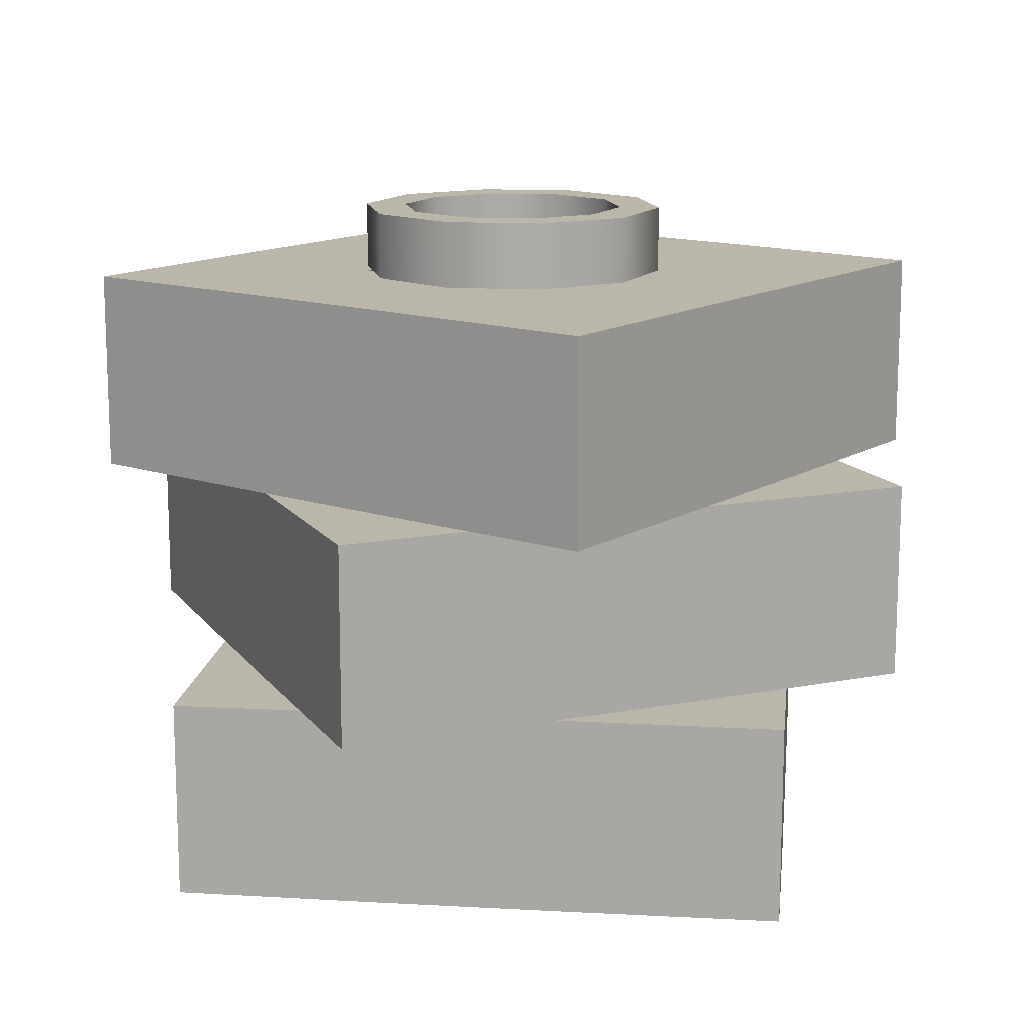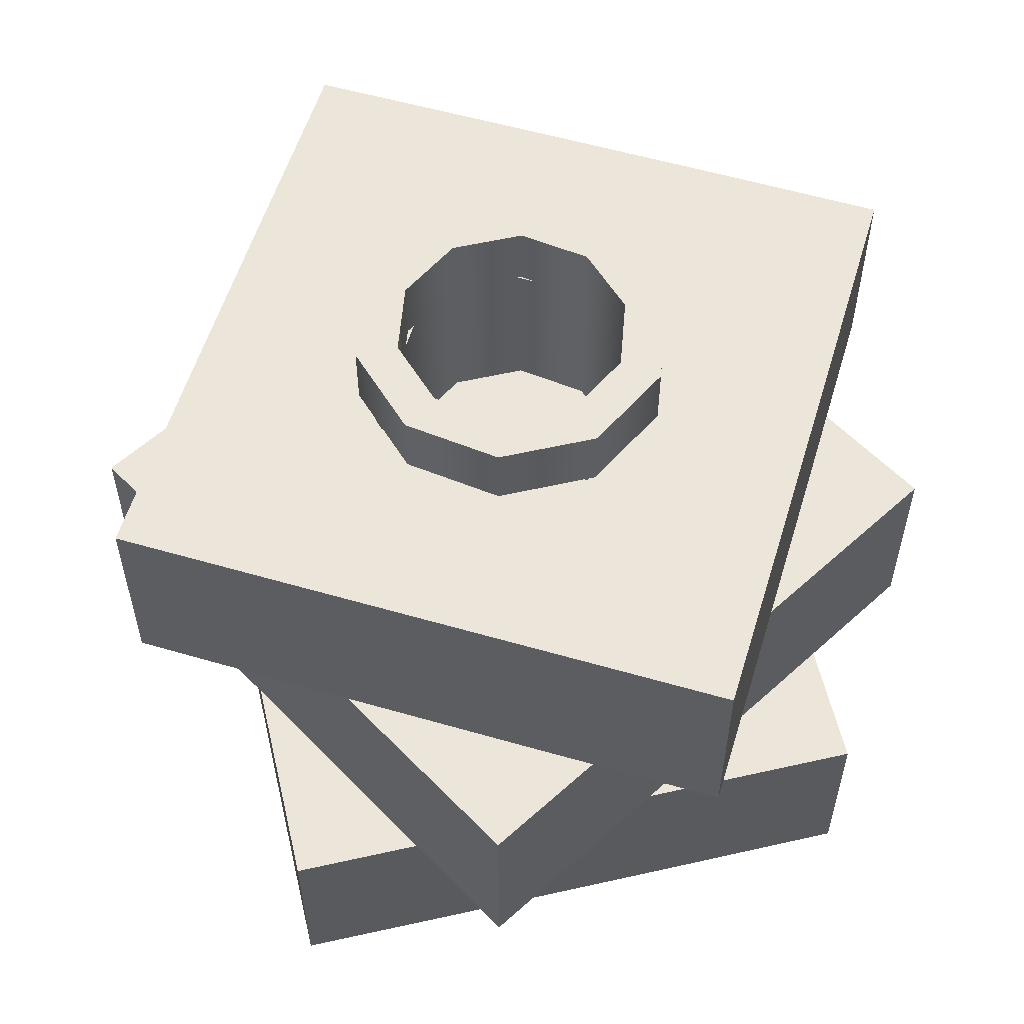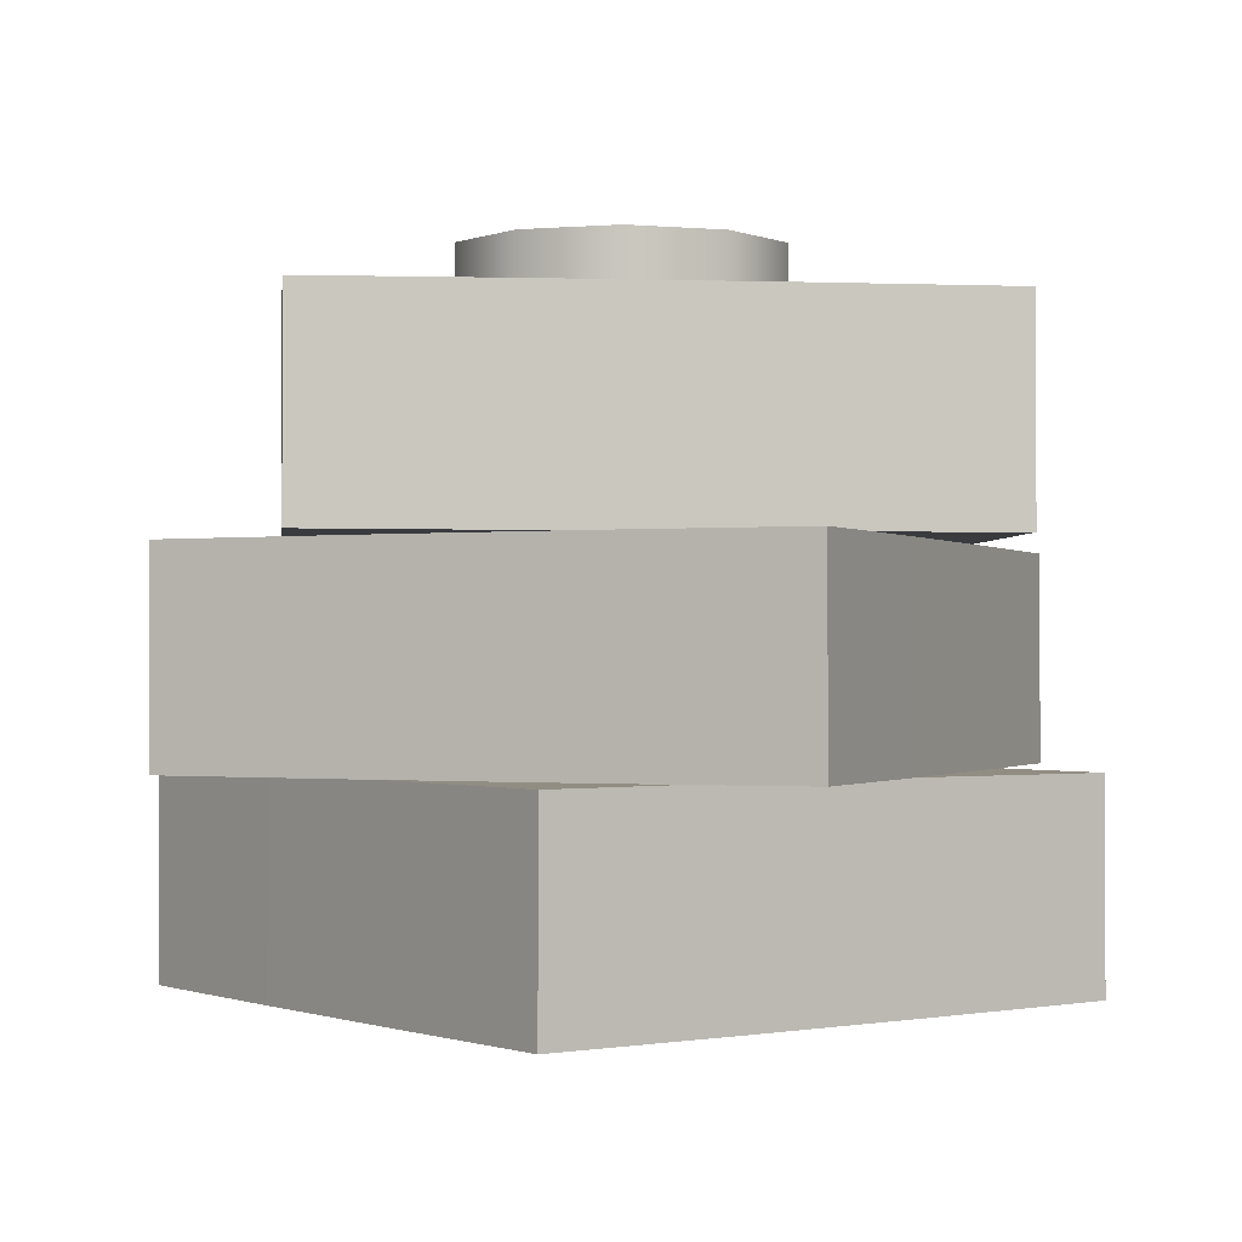
<metadata>
{"format":"obj","ext":"obj","renderer":"f3d","projection":"perspective","resolution":1024,"background":"white","views":[{"elev":13.9,"azim":-75.0,"up":"+Y"},{"elev":57.1,"azim":84.8,"up":"+Y"},{"elev":-0.9,"azim":-28.6,"up":"+Y"}]}
</metadata>
<code>
o model_3707
v 0.1048 0.8837 0.1085
v 0.1485 0.8837 0.02619
v 0.1485 0.5589 0.02619
v 0.1048 0.5589 0.1085
v 0.02099 0.8837 0.1493
v 0.02099 0.5589 0.1493
v -0.07079 0.8837 0.1331
v 0.02099 0.8837 0.1493
v 0.02099 0.5589 0.1493
v -0.07079 0.5589 0.1331
v -0.1355 0.8837 0.0661
v -0.1355 0.5589 0.0661
v 0.185 0.8837 -0.09021
v 0.2027 0.8837 0.03573
v 0.2027 0.7922 0.03573
v 0.185 0.7922 -0.09021
v 0.143 0.7922 0.148
v 0.2027 0.7922 0.03573
v 0.2027 0.8837 0.03573
v 0.143 0.8837 0.148
v 0.02864 0.7922 0.2038
v 0.143 0.7922 0.148
v 0.02864 0.8837 0.2038
v -0.09661 0.7922 0.1817
v 0.02864 0.7922 0.2038
v 0.02864 0.8837 0.2038
v -0.09661 0.8837 0.1817
v -0.185 0.7922 0.09021
v -0.09661 0.7922 0.1817
v -0.185 0.8837 0.09021
v -0.2027 0.7922 -0.03574
v -0.185 0.7922 0.09021
v -0.2027 0.8837 -0.03574
v -0.143 0.7922 -0.148
v -0.2027 0.7922 -0.03574
v -0.2027 0.8837 -0.03574
v -0.143 0.8837 -0.148
v -0.02864 0.7922 -0.2038
v -0.143 0.7922 -0.148
v -0.02864 0.8837 -0.2038
v 0.09661 0.7922 -0.1817
v -0.02864 0.7922 -0.2038
v -0.02864 0.8837 -0.2038
v 0.09661 0.8837 -0.1817
v 0.185 0.7922 -0.09021
v 0.09661 0.7922 -0.1817
v 0.1355 0.8837 -0.0661
v 0.1485 0.8837 0.02619
v 0.2027 0.8837 0.03573
v 0.185 0.8837 -0.09021
v 0.143 0.8837 0.148
v 0.2027 0.8837 0.03573
v 0.1485 0.8837 0.02619
v 0.1048 0.8837 0.1085
v 0.02864 0.8837 0.2038
v 0.02099 0.8837 0.1493
v -0.09661 0.8837 0.1817
v 0.02864 0.8837 0.2038
v 0.02099 0.8837 0.1493
v -0.07079 0.8837 0.1331
v -0.185 0.8837 0.09021
v -0.1355 0.8837 0.0661
v -0.2027 0.8837 -0.03574
v -0.1485 0.8837 -0.02619
v -0.143 0.8837 -0.148
v -0.2027 0.8837 -0.03574
v -0.1485 0.8837 -0.02619
v -0.1048 0.8837 -0.1085
v -0.02864 0.8837 -0.2038
v -0.02099 0.8837 -0.1493
v 0.09661 0.8837 -0.1817
v -0.02864 0.8837 -0.2038
v -0.02099 0.8837 -0.1493
v 0.07079 0.8837 -0.1331
v 0.07079 0.5589 -0.1331
v 0.1355 0.5589 -0.0661
v 0.1355 0.8837 -0.0661
v 0.07079 0.8837 -0.1331
v 0.1355 0.5589 -0.0661
v 0.1485 0.8837 0.02619
v -0.02099 0.5589 -0.1493
v -0.02099 0.8837 -0.1493
v -0.1048 0.5589 -0.1085
v -0.02099 0.5589 -0.1493
v -0.02099 0.8837 -0.1493
v -0.1048 0.8837 -0.1085
v -0.1485 0.5589 -0.02619
v -0.1485 0.8837 -0.02619
v -0.1355 0.5589 0.0661
v -0.1485 0.8837 -0.02619
v 0.08786 0.5818 -0.2175
v -0.2064 0.5818 -0.08337
v -0.08786 0.5818 0.2175
v 0.2064 0.5818 0.08337
v -0.3417 0.0003052 0.4535
v -0.3417 0.2642 0.4534
v -0.3786 0.265 0.1946
v -0.3786 -0.00036 0.1946
v -0.3786 -0.00036 0.1946
v -0.119 -0.00036 0.1581
v -0.08249 -0.00036 0.4175
v -0.3417 0.0003052 0.4535
v -0.1232 0.265 0.1637
v -0.3786 0.265 0.1946
v -0.3417 0.2642 0.4534
v -0.08249 0.265 0.4175
v -0.3417 0.2642 0.4534
v -0.3417 0.0003052 0.4535
v -0.08249 -0.00036 0.4175
v -0.08249 0.265 0.4175
v 0.4176 0.265 0.08269
v 0.4176 -0.00036 0.08269
v 0.3786 -0.00036 -0.1946
v 0.3786 0.265 -0.1946
v 0.3786 0.265 -0.1946
v 0.1232 0.265 -0.1637
v 0.1636 0.265 0.1234
v 0.4176 0.265 0.08269
v -0.1636 0.265 -0.1234
v -0.4176 0.265 -0.08269
v -0.3786 0.265 0.1946
v -0.1232 0.265 0.1637
v -0.3786 -0.00036 0.1946
v -0.3786 0.265 0.1946
v -0.4176 0.265 -0.08269
v -0.4176 -0.00036 -0.08269
v -0.4176 -0.00036 -0.08269
v -0.158 -0.00036 -0.1192
v -0.119 -0.00036 0.1581
v -0.3786 -0.00036 0.1946
v 0.4176 -0.00036 0.08269
v 0.158 -0.00036 0.1191
v 0.119 -0.00036 -0.1581
v 0.3786 -0.00036 -0.1946
v -0.08249 -0.00036 0.4175
v -0.119 -0.00036 0.1581
v 0.158 -0.00036 0.1191
v 0.1944 -0.00036 0.3786
v 0.1636 0.265 0.1234
v -0.1232 0.265 0.1637
v -0.08249 0.265 0.4175
v 0.1944 0.265 0.3786
v -0.08249 0.265 0.4175
v -0.08249 -0.00036 0.4175
v 0.1944 -0.00036 0.3786
v 0.1944 0.265 0.3786
v 0.4176 -0.00036 0.08269
v 0.4536 0.0002782 0.3418
v 0.1944 -0.00036 0.3786
v 0.158 -0.00036 0.1191
v 0.4535 0.2642 0.3417
v 0.4536 0.0002782 0.3418
v 0.4176 -0.00036 0.08269
v 0.4176 0.265 0.08269
v 0.4176 0.265 0.08269
v 0.1636 0.265 0.1234
v 0.1944 0.265 0.3786
v 0.4535 0.2642 0.3417
v 0.1944 0.265 0.3786
v 0.1944 -0.00036 0.3786
v 0.4536 0.0002782 0.3418
v 0.4535 0.2642 0.3417
v 0.08249 0.265 -0.4175
v 0.1232 0.265 -0.1637
v 0.3786 0.265 -0.1946
v 0.3417 0.2642 -0.4535
v 0.3786 -0.00036 -0.1946
v 0.119 -0.00036 -0.1581
v 0.08249 -0.00036 -0.4175
v 0.3417 0.0002939 -0.4536
v 0.08249 -0.00036 -0.4175
v 0.08249 0.265 -0.4175
v 0.3417 0.2642 -0.4535
v 0.3417 0.0002939 -0.4536
v 0.3786 0.265 -0.1946
v 0.3786 -0.00036 -0.1946
v 0.3417 0.0002939 -0.4536
v 0.3417 0.2642 -0.4535
v -0.1944 -0.00036 -0.3786
v -0.1944 0.265 -0.3786
v 0.08249 0.265 -0.4175
v 0.08249 -0.00036 -0.4175
v -0.1944 0.265 -0.3786
v -0.1636 0.265 -0.1234
v 0.1232 0.265 -0.1637
v 0.08249 0.265 -0.4175
v 0.119 -0.00036 -0.1581
v -0.158 -0.00036 -0.1192
v -0.1944 -0.00036 -0.3786
v 0.08249 -0.00036 -0.4175
v -0.4535 0.2642 -0.3417
v -0.4176 0.265 -0.08269
v -0.1636 0.265 -0.1234
v -0.1944 0.265 -0.3786
v -0.4176 -0.00036 -0.08269
v -0.4535 0.0003195 -0.3417
v -0.1944 -0.00036 -0.3786
v -0.158 -0.00036 -0.1192
v -0.4176 -0.00036 -0.08269
v -0.4176 0.265 -0.08269
v -0.4535 0.2642 -0.3417
v -0.4535 0.0003195 -0.3417
v -0.4535 0.0003195 -0.3417
v -0.4535 0.2642 -0.3417
v -0.1944 0.265 -0.3786
v -0.1944 -0.00036 -0.3786
v 0.158 -0.00036 0.1191
v -0.119 -0.00036 0.1581
v -0.158 -0.00036 -0.1192
v 0.119 -0.00036 -0.1581
v 0.06921 0.2658 -0.5636
v 0.06919 0.5297 -0.5635
v 0.2306 0.5305 -0.3578
v 0.2306 0.2651 -0.3578
v 0.2306 0.2651 -0.3578
v 0.024 0.2651 -0.1964
v -0.1373 0.2651 -0.4028
v 0.06921 0.2658 -0.5636
v 0.02486 0.5305 -0.2034
v 0.2306 0.5305 -0.3578
v 0.06919 0.5297 -0.5635
v -0.1373 0.5305 -0.4028
v 0.06919 0.5297 -0.5635
v 0.06921 0.2658 -0.5636
v -0.1373 0.2651 -0.4028
v -0.1373 0.5305 -0.4028
v -0.403 0.5305 0.1372
v -0.403 0.2651 0.1372
v -0.2306 0.2651 0.3578
v -0.2306 0.5305 0.3578
v -0.2306 0.5305 0.3578
v -0.02483 0.5305 0.2034
v -0.2034 0.5305 -0.02511
v -0.403 0.5305 0.1372
v 0.2034 0.5305 0.02511
v 0.403 0.5305 -0.1372
v 0.2306 0.5305 -0.3578
v 0.02486 0.5305 -0.2034
v 0.2306 0.2651 -0.3578
v 0.2306 0.5305 -0.3578
v 0.403 0.5305 -0.1372
v 0.403 0.2651 -0.1372
v 0.403 0.2651 -0.1372
v 0.1964 0.2651 0.02422
v 0.024 0.2651 -0.1964
v 0.2306 0.2651 -0.3578
v -0.403 0.2651 0.1372
v -0.1964 0.2651 -0.0242
v -0.024 0.2651 0.1964
v -0.2306 0.2651 0.3578
v -0.1373 0.2651 -0.4028
v 0.024 0.2651 -0.1964
v -0.1964 0.2651 -0.0242
v -0.3577 0.2651 -0.2307
v -0.2034 0.5305 -0.02511
v 0.02486 0.5305 -0.2034
v -0.1373 0.5305 -0.4028
v -0.3577 0.5305 -0.2307
v -0.1373 0.5305 -0.4028
v -0.1373 0.2651 -0.4028
v -0.3577 0.2651 -0.2307
v -0.3577 0.5305 -0.2307
v -0.403 0.2651 0.1372
v -0.5637 0.2658 -0.06923
v -0.3577 0.2651 -0.2307
v -0.1964 0.2651 -0.0242
v -0.5636 0.5297 -0.06921
v -0.5637 0.2658 -0.06923
v -0.403 0.2651 0.1372
v -0.403 0.5305 0.1372
v -0.403 0.5305 0.1372
v -0.2034 0.5305 -0.02511
v -0.3577 0.5305 -0.2307
v -0.5636 0.5297 -0.06921
v -0.3577 0.5305 -0.2307
v -0.3577 0.2651 -0.2307
v -0.5637 0.2658 -0.06923
v -0.5636 0.5297 -0.06921
v 0.1373 0.5305 0.4028
v -0.02483 0.5305 0.2034
v -0.2306 0.5305 0.3578
v -0.06913 0.5297 0.5636
v -0.2306 0.2651 0.3578
v -0.024 0.2651 0.1964
v 0.1373 0.2651 0.4028
v -0.06915 0.2658 0.5637
v 0.1373 0.2651 0.4028
v 0.1373 0.5305 0.4028
v -0.06913 0.5297 0.5636
v -0.06915 0.2658 0.5637
v -0.2306 0.5305 0.3578
v -0.2306 0.2651 0.3578
v -0.06915 0.2658 0.5637
v -0.06913 0.5297 0.5636
v 0.3577 0.2651 0.2307
v 0.3577 0.5305 0.2307
v 0.1373 0.5305 0.4028
v 0.1373 0.2651 0.4028
v 0.3577 0.5305 0.2307
v 0.2034 0.5305 0.02511
v -0.02483 0.5305 0.2034
v 0.1373 0.5305 0.4028
v -0.024 0.2651 0.1964
v 0.1964 0.2651 0.02422
v 0.3577 0.2651 0.2307
v 0.1373 0.2651 0.4028
v 0.5636 0.5297 0.06919
v 0.403 0.5305 -0.1372
v 0.2034 0.5305 0.02511
v 0.3577 0.5305 0.2307
v 0.403 0.2651 -0.1372
v 0.5636 0.2658 0.0692
v 0.3577 0.2651 0.2307
v 0.1964 0.2651 0.02422
v 0.403 0.2651 -0.1372
v 0.403 0.5305 -0.1372
v 0.5636 0.5297 0.06919
v 0.5636 0.2658 0.0692
v 0.5636 0.2658 0.0692
v 0.5636 0.5297 0.06919
v 0.3577 0.5305 0.2307
v 0.3577 0.2651 0.2307
v -0.1964 0.2651 -0.0242
v 0.024 0.2651 -0.1964
v 0.1964 0.2651 0.02422
v -0.024 0.2651 0.1964
v 0.2219 0.5313 0.5227
v 0.2218 0.7952 0.5226
v -0.02078 0.796 0.4252
v -0.02078 0.5306 0.4252
v -0.02078 0.5306 0.4252
v 0.0774 0.5306 0.1821
v 0.3204 0.5306 0.2802
v 0.2219 0.5313 0.5227
v 0.08019 0.796 0.1886
v -0.02078 0.796 0.4252
v 0.2218 0.7952 0.5226
v 0.3204 0.796 0.2802
v 0.2218 0.7952 0.5226
v 0.2219 0.5313 0.5227
v 0.3204 0.5306 0.2802
v 0.3204 0.796 0.2802
v 0.2804 0.796 -0.3203
v 0.2804 0.5306 -0.3203
v 0.02079 0.5306 -0.4252
v 0.02079 0.796 -0.4252
v 0.02079 0.796 -0.4252
v -0.0802 0.796 -0.1886
v 0.1887 0.796 -0.07994
v 0.2804 0.796 -0.3203
v -0.1887 0.796 0.07994
v -0.2804 0.796 0.3203
v -0.02078 0.796 0.4252
v 0.08019 0.796 0.1886
v -0.02078 0.5306 0.4252
v -0.02078 0.796 0.4252
v -0.2804 0.796 0.3203
v -0.2804 0.5306 0.3203
v -0.2804 0.5306 0.3203
v -0.1822 0.5306 0.07722
v 0.0774 0.5306 0.1821
v -0.02078 0.5306 0.4252
v 0.2804 0.5306 -0.3203
v 0.1822 0.5306 -0.07723
v -0.07742 0.5306 -0.1821
v 0.02079 0.5306 -0.4252
v 0.3204 0.5306 0.2802
v 0.0774 0.5306 0.1821
v 0.1822 0.5306 -0.07723
v 0.4251 0.5306 0.02097
v 0.1887 0.796 -0.07994
v 0.08019 0.796 0.1886
v 0.3204 0.796 0.2802
v 0.4251 0.796 0.02097
v 0.3204 0.796 0.2802
v 0.3204 0.5306 0.2802
v 0.4251 0.5306 0.02097
v 0.4251 0.796 0.02097
v 0.2804 0.5306 -0.3203
v 0.5228 0.5313 -0.2219
v 0.4251 0.5306 0.02097
v 0.1822 0.5306 -0.07723
v 0.5227 0.7952 -0.2219
v 0.5228 0.5313 -0.2219
v 0.2804 0.5306 -0.3203
v 0.2804 0.796 -0.3203
v 0.2804 0.796 -0.3203
v 0.1887 0.796 -0.07994
v 0.4251 0.796 0.02097
v 0.5227 0.7952 -0.2219
v 0.4251 0.796 0.02097
v 0.4251 0.5306 0.02097
v 0.5228 0.5313 -0.2219
v 0.5227 0.7952 -0.2219
v -0.3204 0.796 -0.2802
v -0.0802 0.796 -0.1886
v 0.02079 0.796 -0.4252
v -0.2219 0.7952 -0.5226
v 0.02079 0.5306 -0.4252
v -0.07742 0.5306 -0.1821
v -0.3204 0.5306 -0.2802
v -0.222 0.5313 -0.5228
v -0.3204 0.5306 -0.2802
v -0.3204 0.796 -0.2802
v -0.2219 0.7952 -0.5226
v -0.222 0.5313 -0.5228
v 0.02079 0.796 -0.4252
v 0.02079 0.5306 -0.4252
v -0.222 0.5313 -0.5228
v -0.2219 0.7952 -0.5226
v -0.4251 0.5306 -0.02097
v -0.4251 0.796 -0.02097
v -0.3204 0.796 -0.2802
v -0.3204 0.5306 -0.2802
v -0.4251 0.796 -0.02097
v -0.1887 0.796 0.07994
v -0.0802 0.796 -0.1886
v -0.3204 0.796 -0.2802
v -0.07742 0.5306 -0.1821
v -0.1822 0.5306 0.07722
v -0.4251 0.5306 -0.02097
v -0.3204 0.5306 -0.2802
v -0.5226 0.7952 0.2219
v -0.2804 0.796 0.3203
v -0.1887 0.796 0.07994
v -0.4251 0.796 -0.02097
v -0.2804 0.5306 0.3203
v -0.5227 0.5313 0.2219
v -0.4251 0.5306 -0.02097
v -0.1822 0.5306 0.07722
v -0.2804 0.5306 0.3203
v -0.2804 0.796 0.3203
v -0.5226 0.7952 0.2219
v -0.5227 0.5313 0.2219
v -0.5227 0.5313 0.2219
v -0.5226 0.7952 0.2219
v -0.4251 0.796 -0.02097
v -0.4251 0.5306 -0.02097
v 0.1822 0.5306 -0.07723
v 0.0774 0.5306 0.1821
v -0.1822 0.5306 0.07722
v -0.07742 0.5306 -0.1821
g surface_000
f 89 90 11
f 89 87 90
f 87 86 88
f 87 83 86
f 83 85 86
f 83 84 85
f 81 78 82
f 81 75 78
f 75 77 78
f 75 76 77
f 77 3 80
f 77 79 3
f 71 72 73
f 71 73 74
f 50 71 74
f 50 74 47
f 47 49 50
f 47 48 49
f 69 68 70
f 69 65 68
f 65 67 68
f 65 66 67
f 63 62 64
f 63 61 62
f 61 60 62
f 61 57 60
f 57 59 60
f 57 58 59
f 55 54 56
f 55 51 54
f 51 53 54
f 51 52 53
f 45 44 13
f 45 46 44
f 41 43 44
f 41 42 43
f 38 37 40
f 38 39 37
f 34 36 37
f 34 35 36
f 31 30 33
f 31 32 30
f 28 27 30
f 28 29 27
f 24 26 27
f 24 25 26
f 21 20 23
f 21 22 20
f 17 19 20
f 17 18 19
f 13 15 16
f 13 14 15
f 11 10 12
f 11 7 10
f 7 9 10
f 7 8 9
f 5 4 6
f 5 1 4
f 1 3 4
f 1 2 3
f 91 93 94
f 91 92 93
f 207 209 210
f 207 208 209
f 203 205 206
f 203 204 205
f 199 201 202
f 199 200 201
f 195 197 198
f 195 196 197
f 191 193 194
f 191 192 193
f 187 189 190
f 187 188 189
f 183 185 186
f 183 184 185
f 179 181 182
f 179 180 181
f 175 177 178
f 175 176 177
f 171 173 174
f 171 172 173
f 167 169 170
f 167 168 169
f 163 165 166
f 163 164 165
f 159 161 162
f 159 160 161
f 155 157 158
f 155 156 157
f 151 153 154
f 151 152 153
f 147 149 150
f 147 148 149
f 143 145 146
f 143 144 145
f 139 141 142
f 139 140 141
f 135 137 138
f 135 136 137
f 131 133 134
f 131 132 133
f 127 129 130
f 127 128 129
f 123 125 126
f 123 124 125
f 119 121 122
f 119 120 121
f 115 117 118
f 115 116 117
f 111 113 114
f 111 112 113
f 107 109 110
f 107 108 109
f 103 105 106
f 103 104 105
f 99 101 102
f 99 100 101
f 95 97 98
f 95 96 97
f 323 325 326
f 323 324 325
f 319 321 322
f 319 320 321
f 315 317 318
f 315 316 317
f 311 313 314
f 311 312 313
f 307 309 310
f 307 308 309
f 303 305 306
f 303 304 305
f 299 301 302
f 299 300 301
f 295 297 298
f 295 296 297
f 291 293 294
f 291 292 293
f 287 289 290
f 287 288 289
f 283 285 286
f 283 284 285
f 279 281 282
f 279 280 281
f 275 277 278
f 275 276 277
f 271 273 274
f 271 272 273
f 267 269 270
f 267 268 269
f 263 265 266
f 263 264 265
f 259 261 262
f 259 260 261
f 255 257 258
f 255 256 257
f 251 253 254
f 251 252 253
f 247 249 250
f 247 248 249
f 243 245 246
f 243 244 245
f 239 241 242
f 239 240 241
f 235 237 238
f 235 236 237
f 231 233 234
f 231 232 233
f 227 229 230
f 227 228 229
f 223 225 226
f 223 224 225
f 219 221 222
f 219 220 221
f 215 217 218
f 215 216 217
f 211 213 214
f 211 212 213
f 439 441 442
f 439 440 441
f 435 437 438
f 435 436 437
f 431 433 434
f 431 432 433
f 427 429 430
f 427 428 429
f 423 425 426
f 423 424 425
f 419 421 422
f 419 420 421
f 415 417 418
f 415 416 417
f 411 413 414
f 411 412 413
f 407 409 410
f 407 408 409
f 403 405 406
f 403 404 405
f 399 401 402
f 399 400 401
f 395 397 398
f 395 396 397
f 391 393 394
f 391 392 393
f 387 389 390
f 387 388 389
f 383 385 386
f 383 384 385
f 379 381 382
f 379 380 381
f 375 377 378
f 375 376 377
f 371 373 374
f 371 372 373
f 367 369 370
f 367 368 369
f 363 365 366
f 363 364 365
f 359 361 362
f 359 360 361
f 355 357 358
f 355 356 357
f 351 353 354
f 351 352 353
f 347 349 350
f 347 348 349
f 343 345 346
f 343 344 345
f 339 341 342
f 339 340 341
f 335 337 338
f 335 336 337
f 331 333 334
f 331 332 333
f 327 329 330
f 327 328 329

</code>
